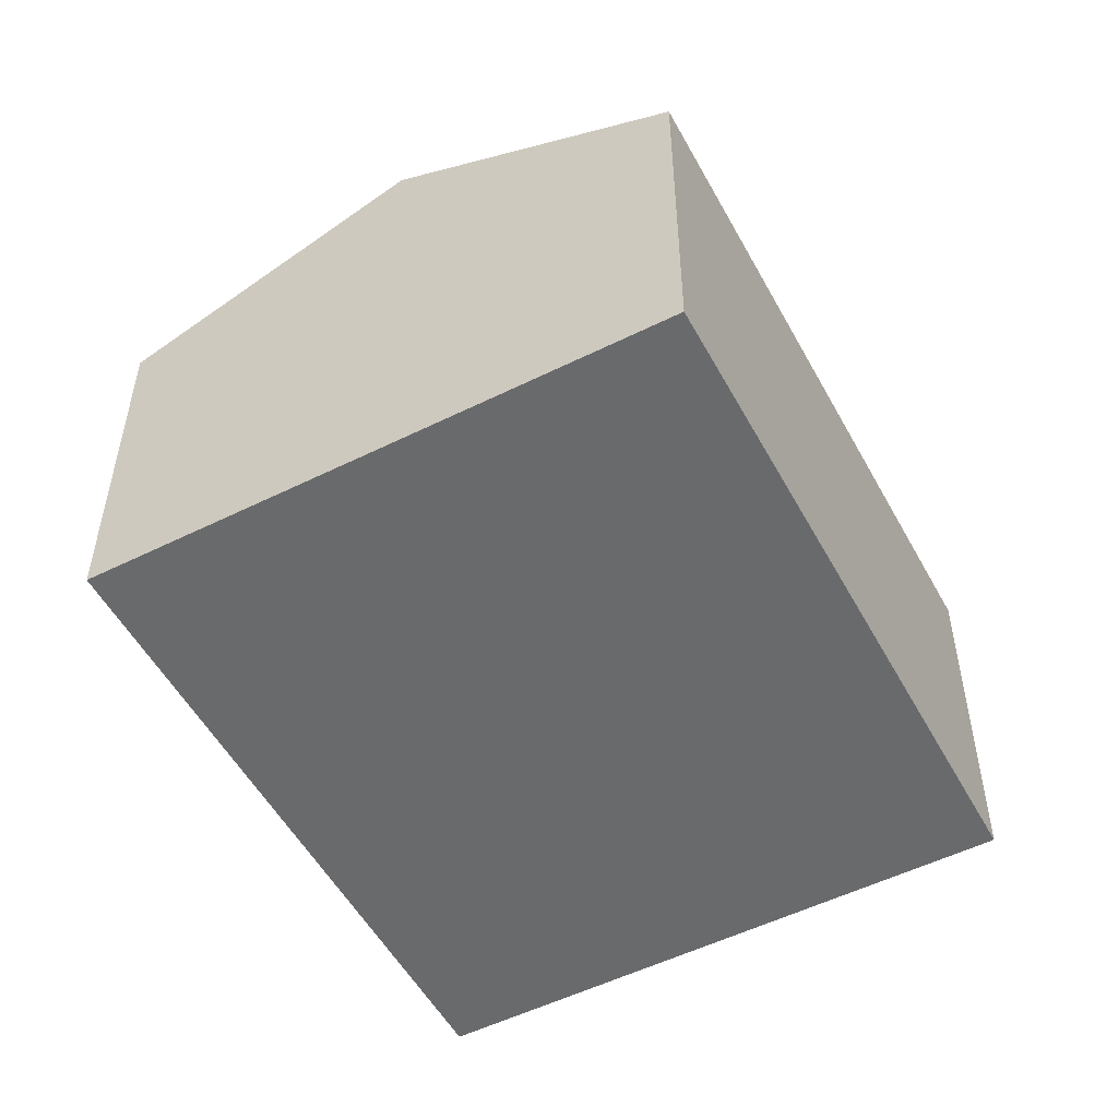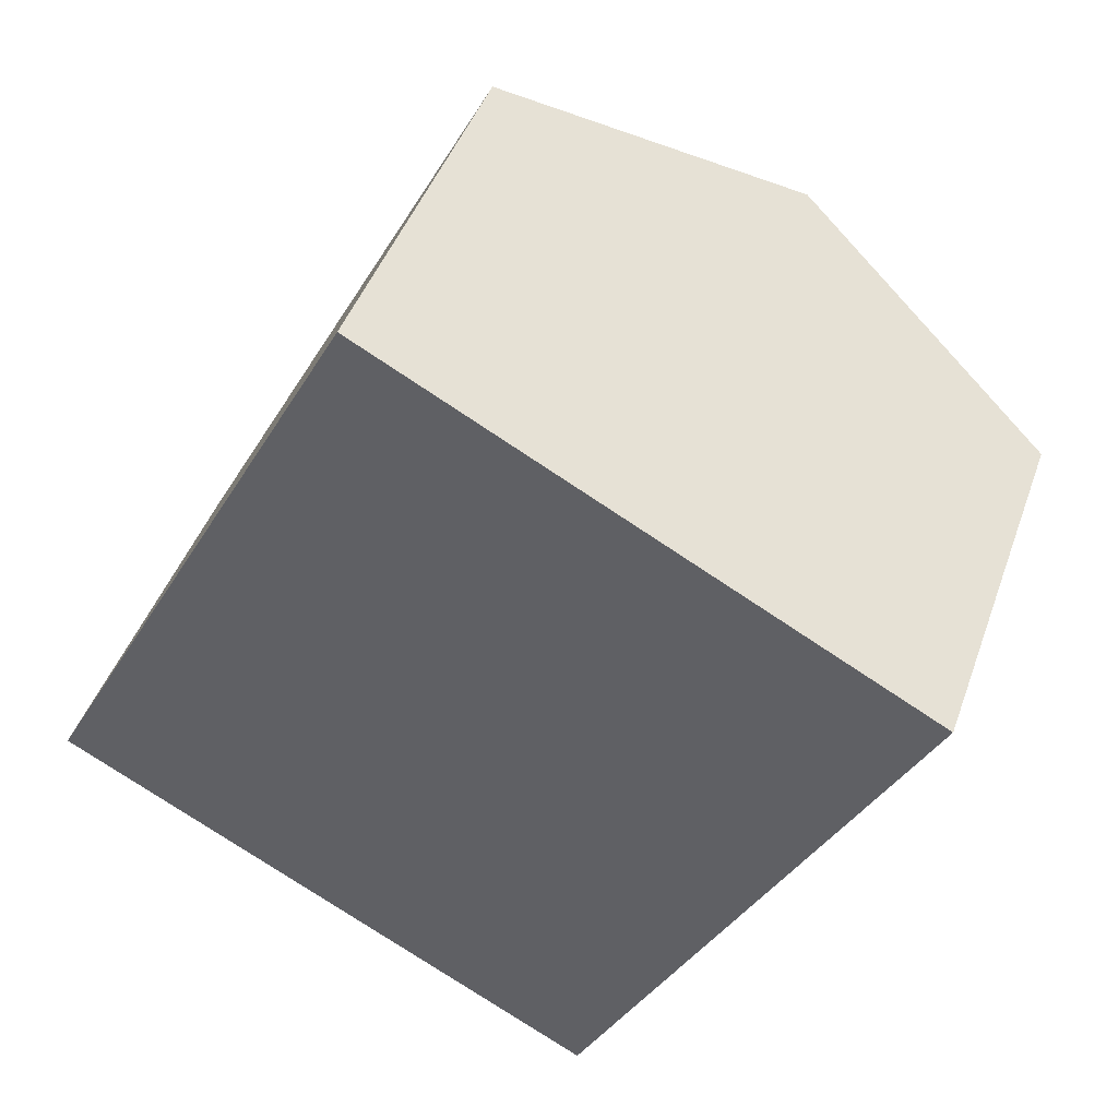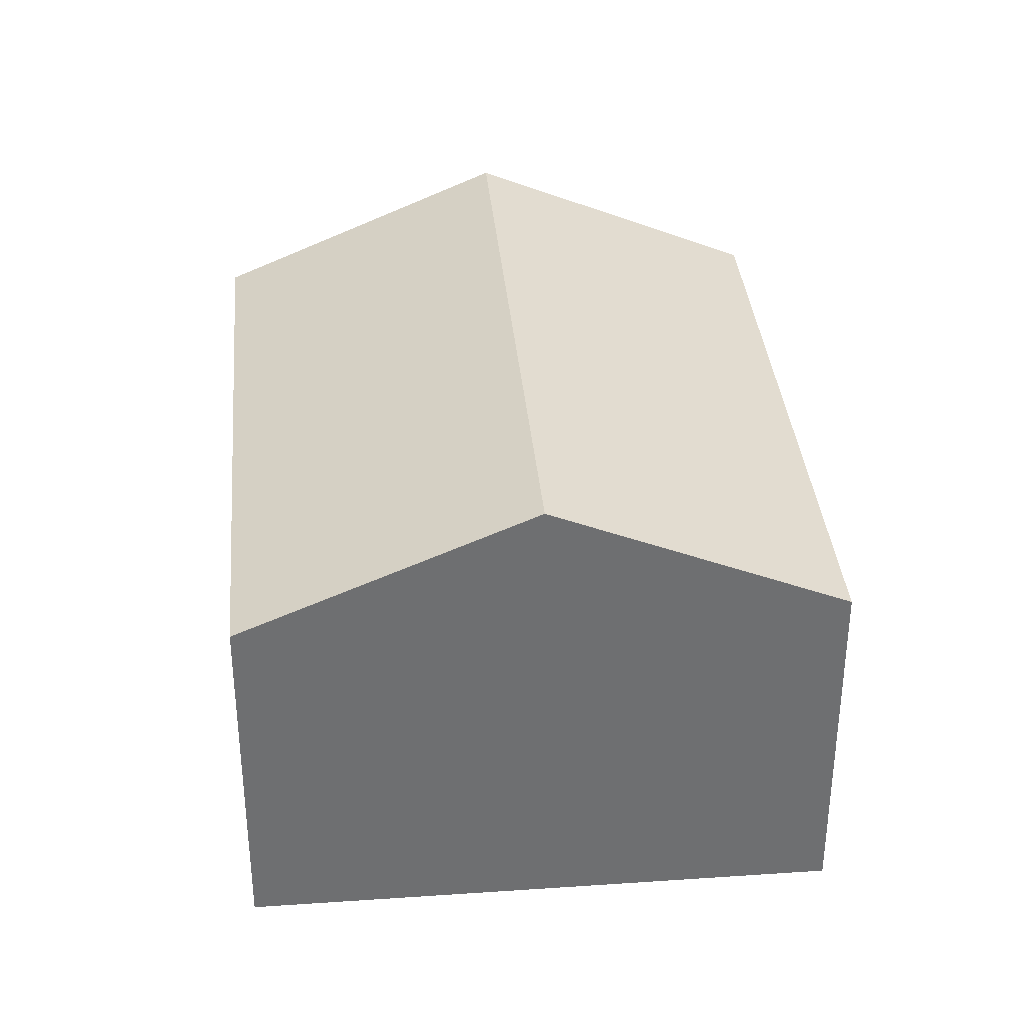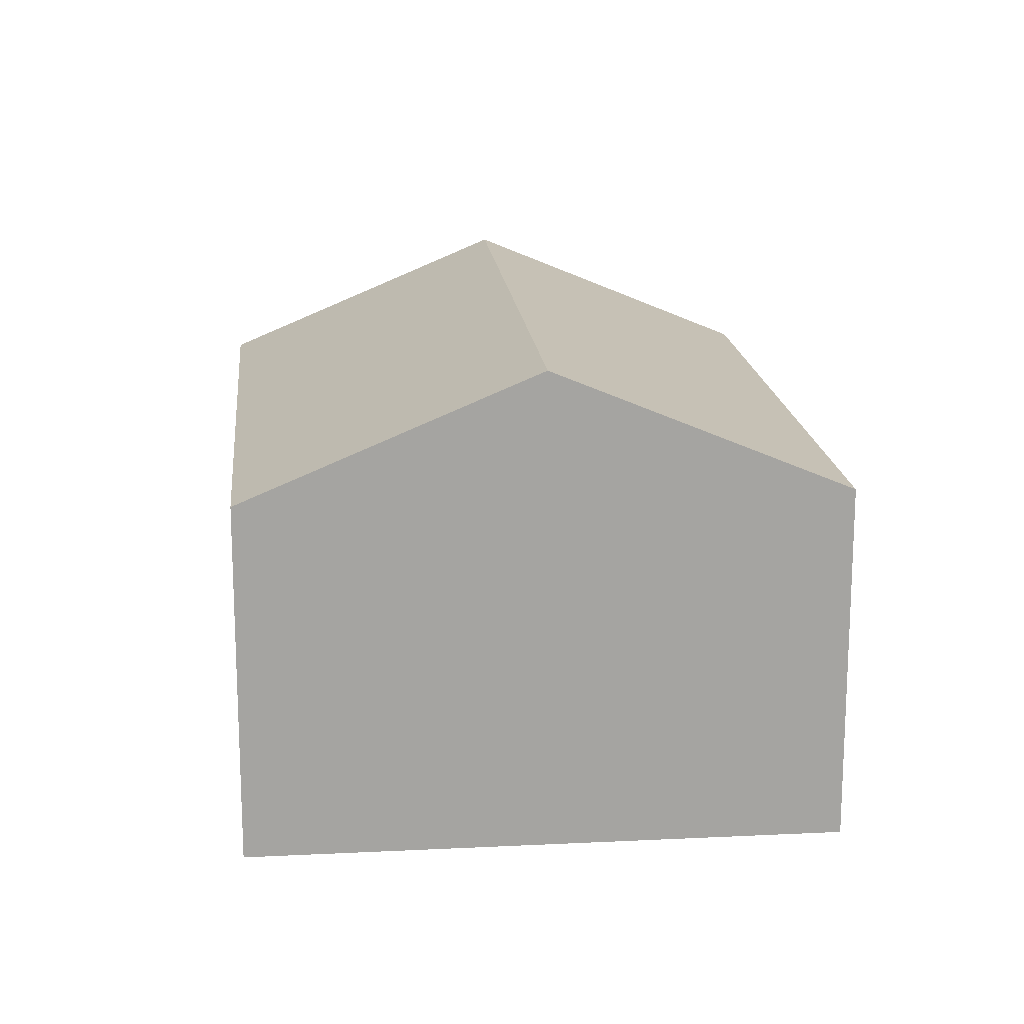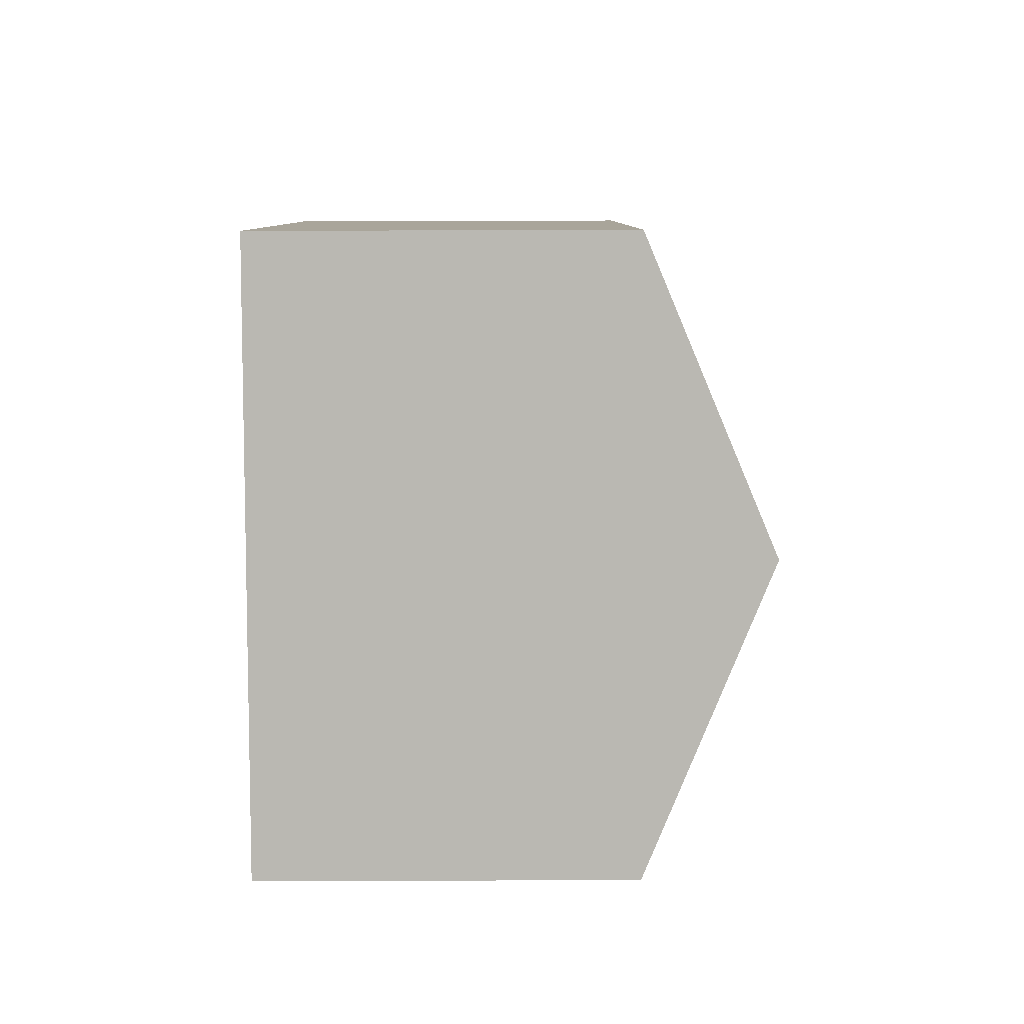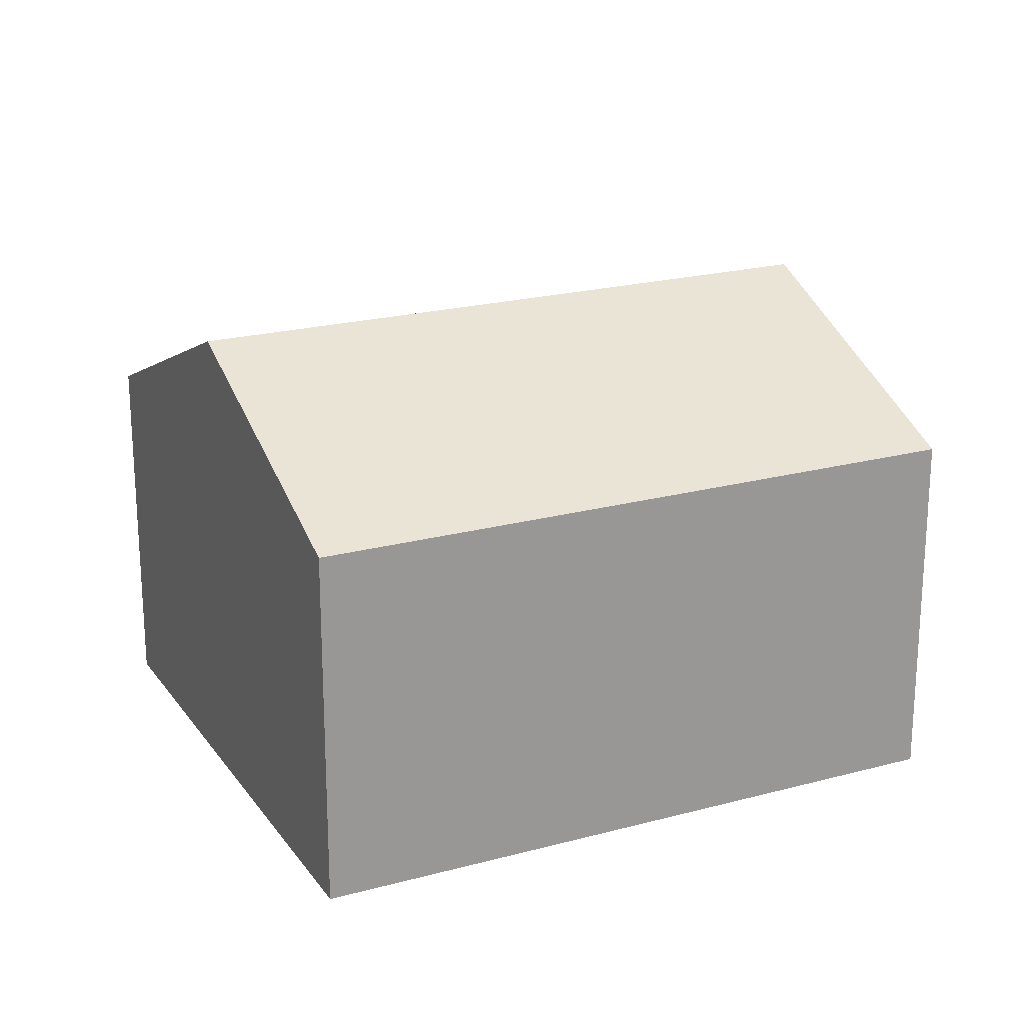
<metadata>
{"format":"obj","ext":"obj","renderer":"f3d","projection":"perspective","resolution":1024,"background":"white","views":[{"elev":-52.9,"azim":-123.7,"up":"+Y"},{"elev":44.2,"azim":18.9,"up":"+Z"},{"elev":35.8,"azim":23.1,"up":"+Y"},{"elev":17.1,"azim":-157.4,"up":"+Y"},{"elev":69.3,"azim":89.8,"up":"+Z"},{"elev":21.4,"azim":92.6,"up":"+Y"}]}
</metadata>
<code>
v  5.805 2.465 2.165
v  1.802 3.316 -0.968
v  4.003 3.316 3.133
v  3.603 2.465 -1.936
v  0 2.464 1.509e-16
v  2.202 2.465 4.1
v  3.603 1.185e-16 -1.936
v  1.802 5.927e-17 -0.968
v  0 0 0
v  2.202 -2.511e-16 4.1
v  4.003 -1.918e-16 3.133
v  5.805 -1.326e-16 2.165
g defaultobject
f 1 2 3
f 2 1 4
f 5 3 2
f 3 5 6
f 7 2 4
f 2 7 5
f 5 7 8
f 5 8 9
f 5 10 6
f 10 5 9
f 10 3 6
f 3 10 1
f 1 10 11
f 1 11 12
f 12 4 1
f 4 12 7
f 8 10 9
f 10 8 7
f 10 7 12
f 10 12 11

</code>
